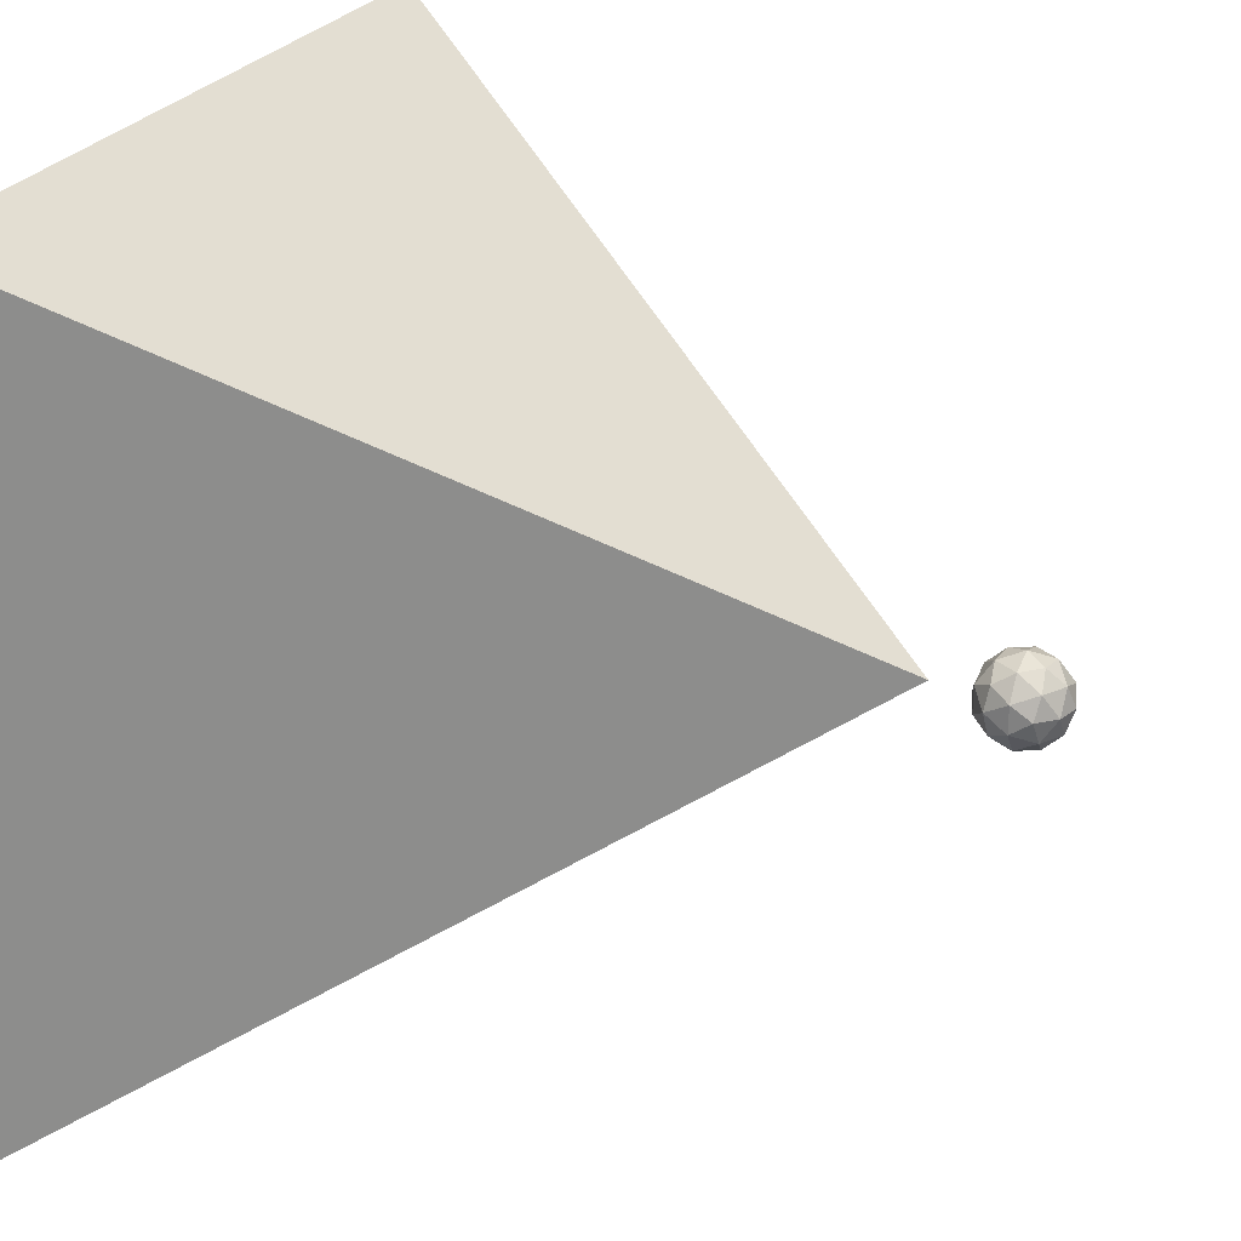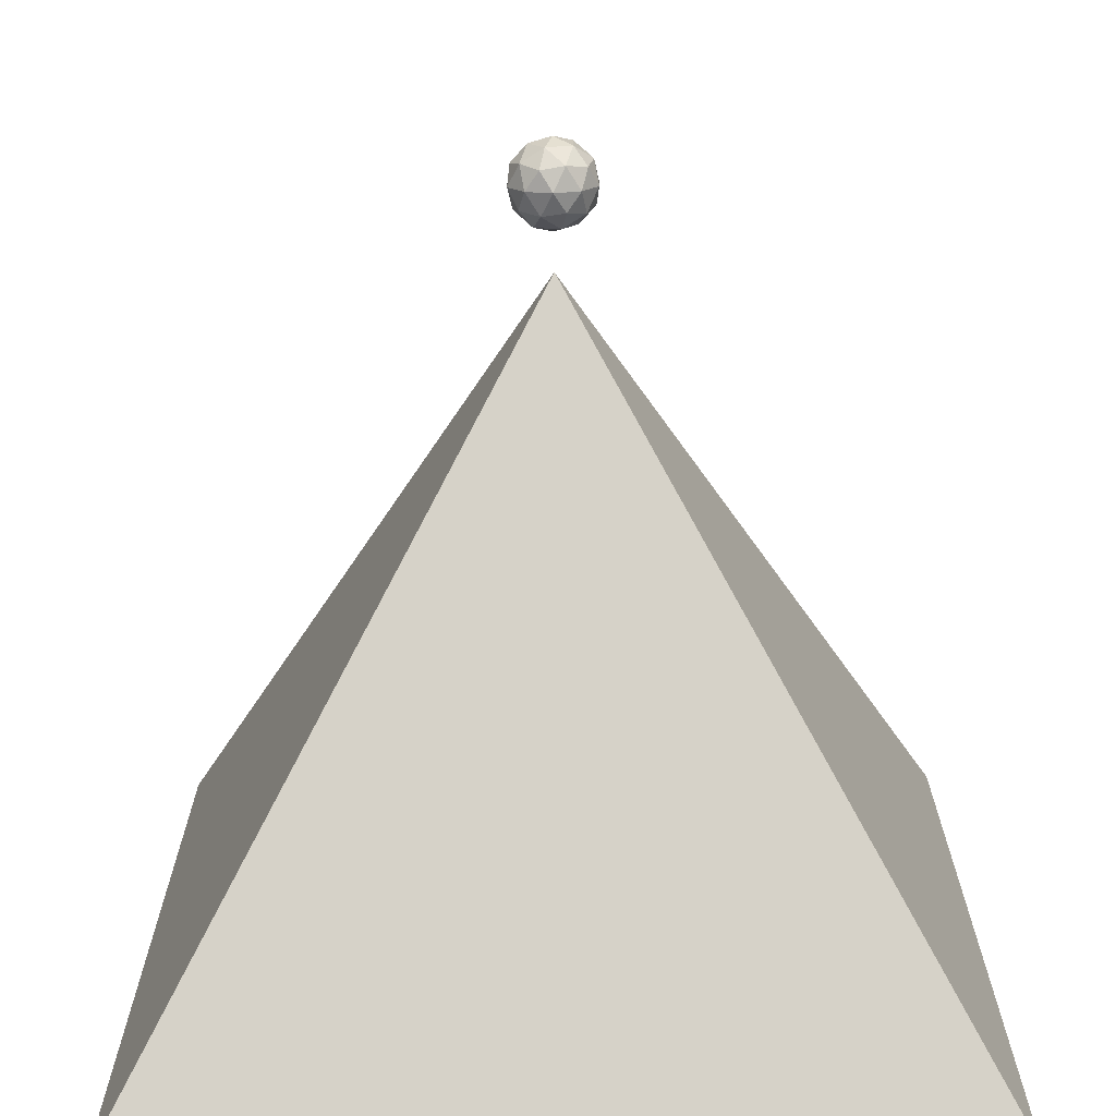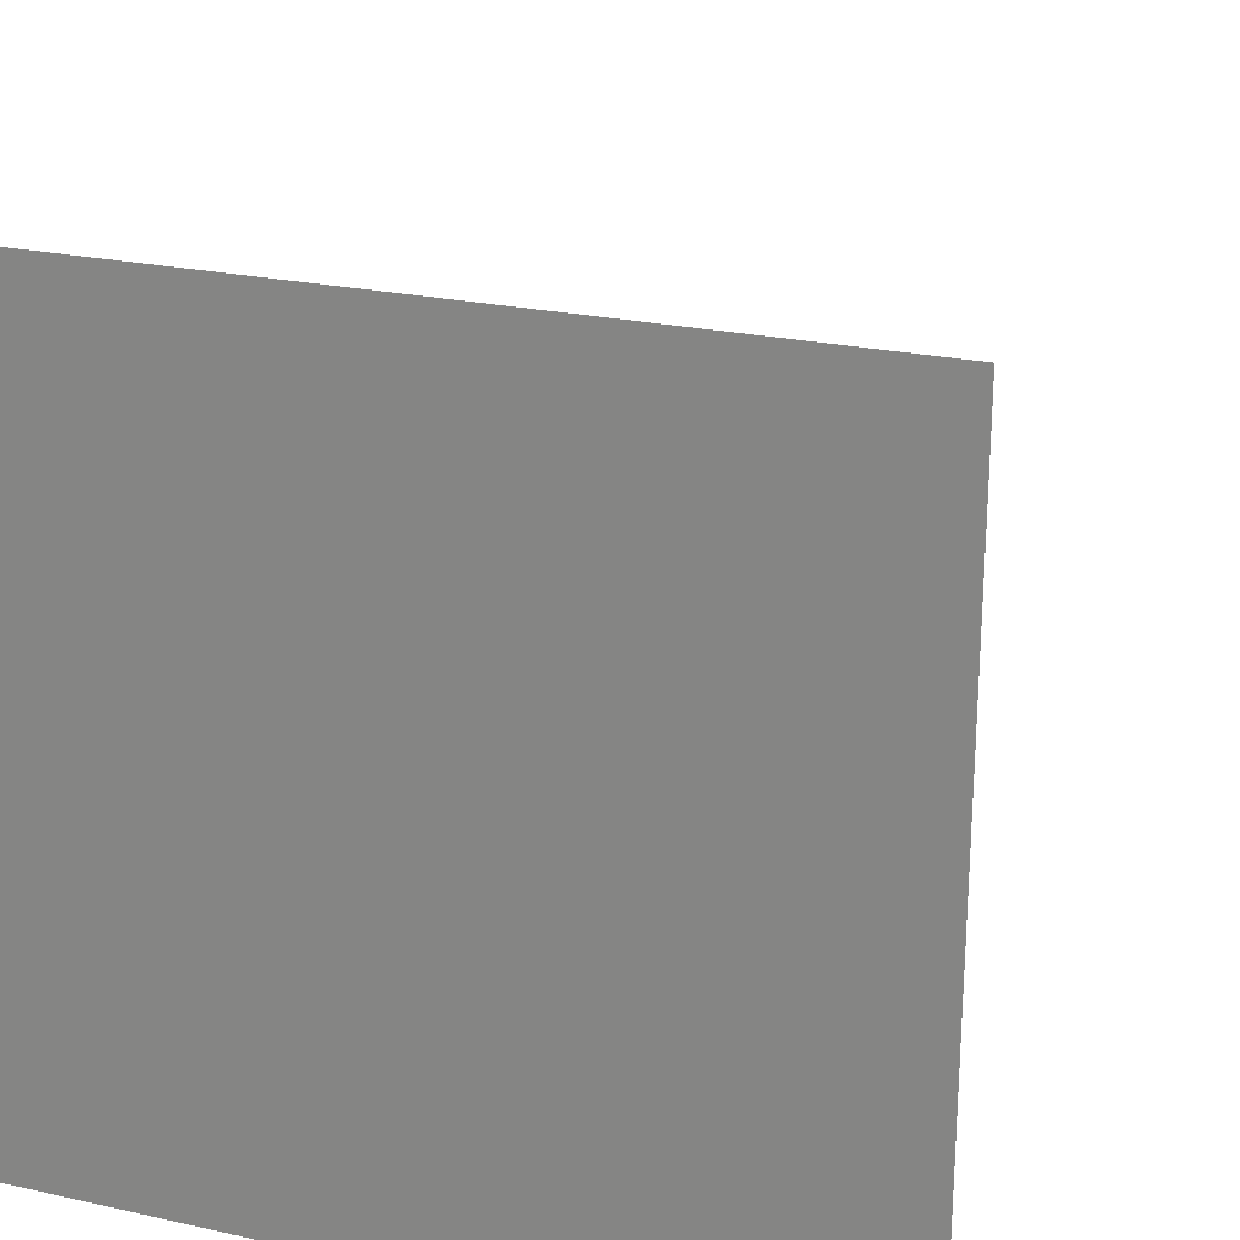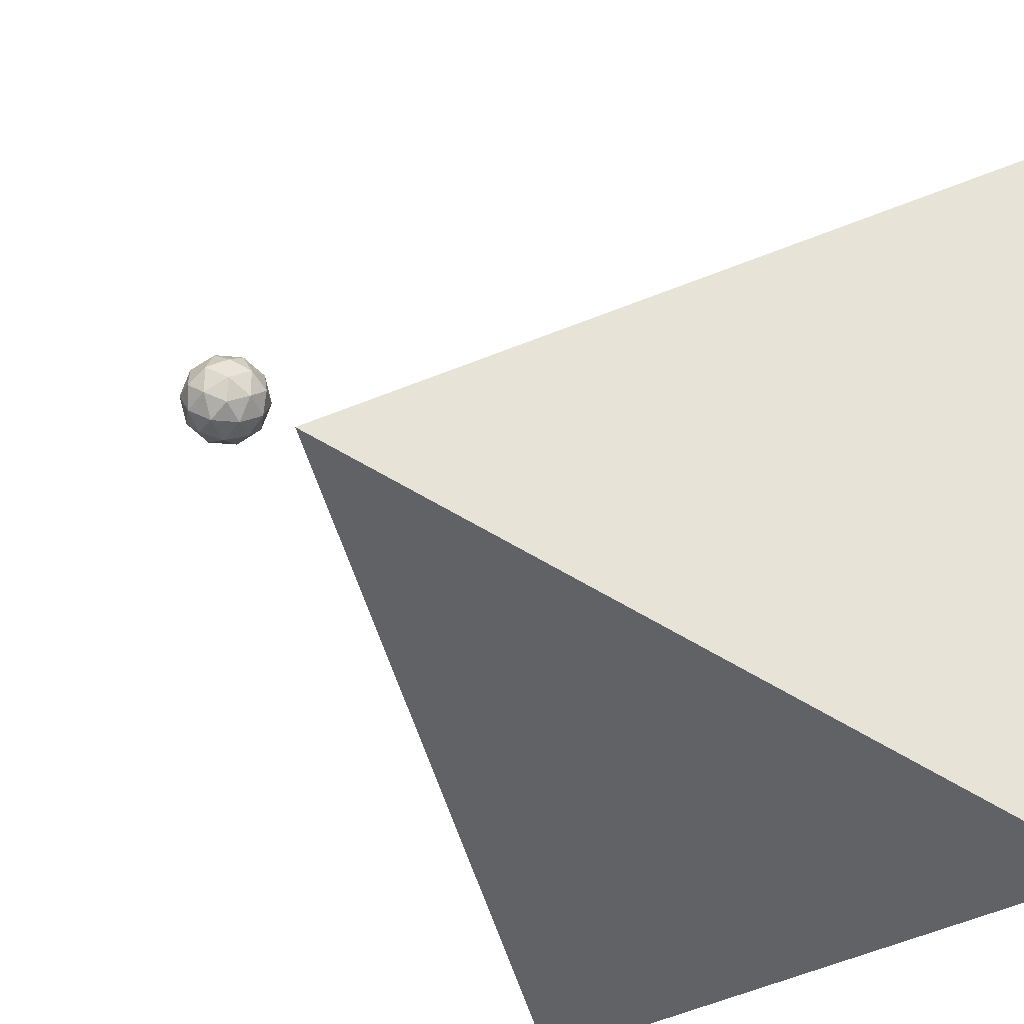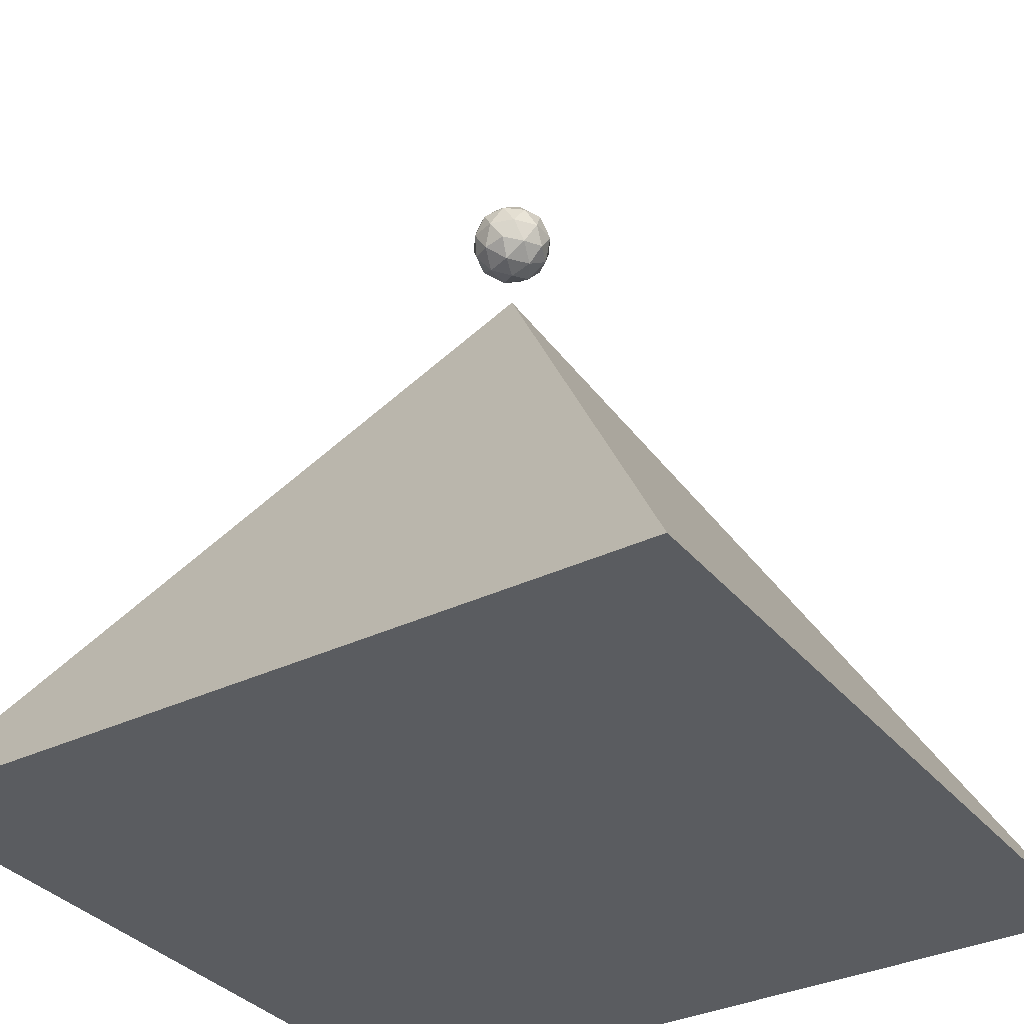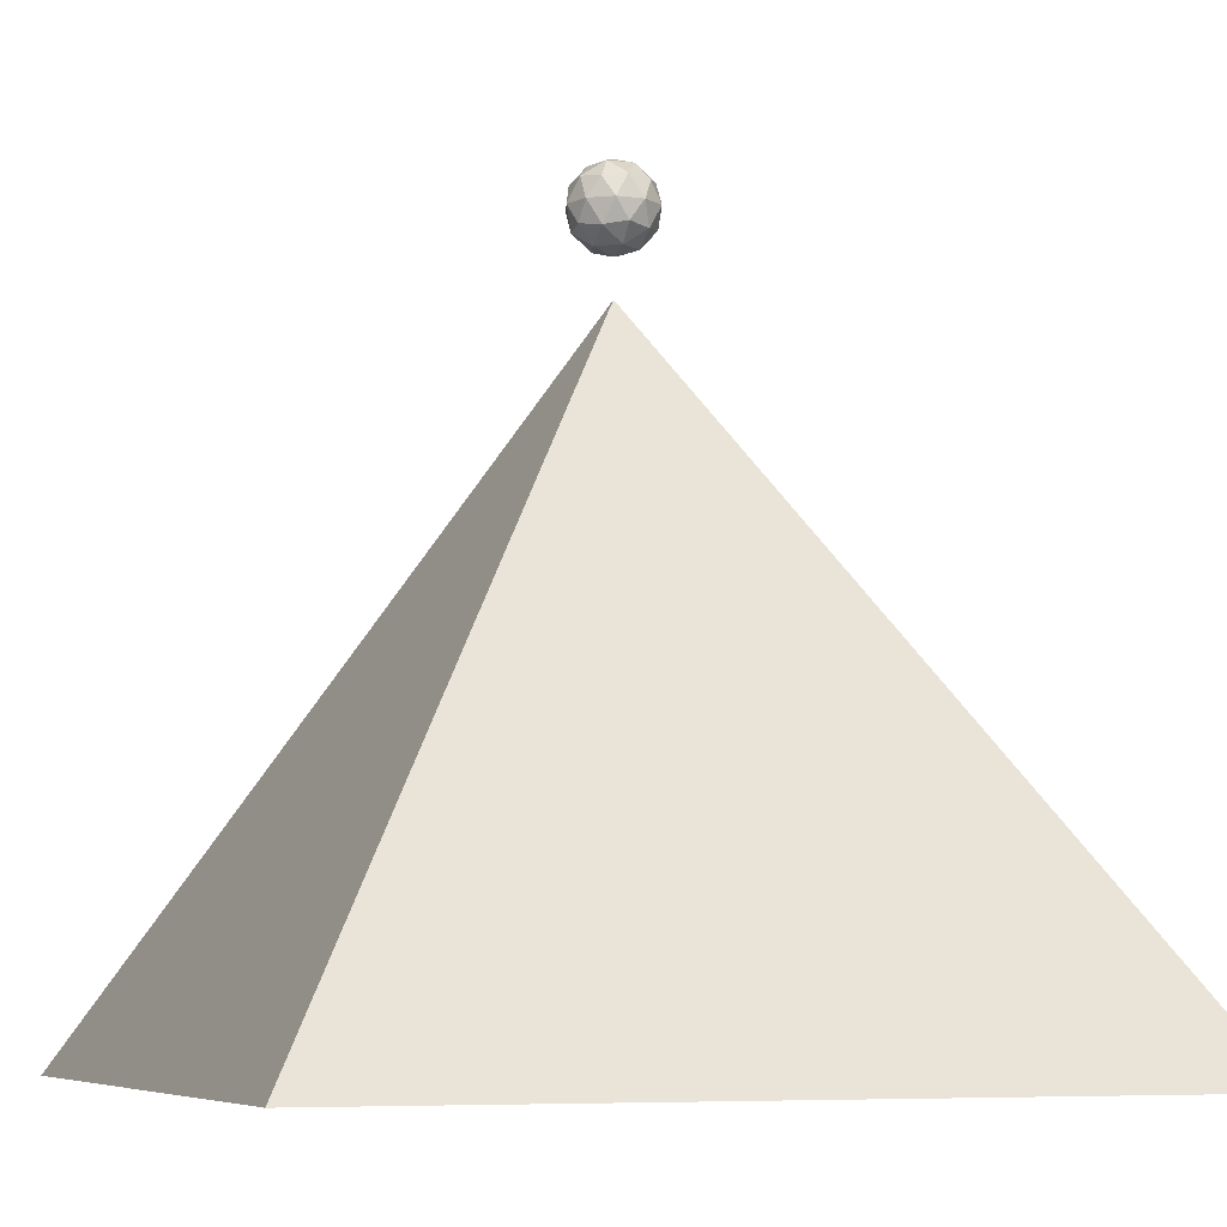
<metadata>
{"format":"obj","ext":"obj","renderer":"f3d","projection":"perspective","resolution":1024,"background":"white","views":[{"elev":25.9,"azim":113.9,"up":"+Z"},{"elev":-71.5,"azim":-179.3,"up":"+Z"},{"elev":23.6,"azim":20.4,"up":"+Z"},{"elev":-27.5,"azim":-130.3,"up":"+Z"},{"elev":-34.0,"azim":-146.9,"up":"+Y"},{"elev":-6.7,"azim":-110.8,"up":"+Y"}]}
</metadata>
<code>
o Cube_Cube.004
v 0 174 0
v 7.707 179.9 5.6
v -2.944 179.9 9.061
v -9.527 179.9 0
v -2.944 179.9 -9.061
v 7.707 179.9 -5.6
v 2.944 189.4 9.061
v -7.707 189.4 5.6
v -7.707 189.4 -5.6
v 2.944 189.4 -9.061
v 9.527 189.4 0
v 0 195.3 0
v -1.73 175.6 5.326
v 4.53 175.6 3.291
v 2.8 179.1 8.617
v 9.061 179.1 0
v 4.53 175.6 -3.291
v -5.6 175.6 0
v -7.33 179.1 5.326
v -1.73 175.6 -5.326
v -7.33 179.1 -5.326
v 2.8 179.1 -8.617
v 10.13 184.7 3.291
v 10.13 184.7 -3.291
v 0 184.7 10.65
v 6.261 184.7 8.617
v -10.13 184.7 3.291
v -6.261 184.7 8.617
v -6.261 184.7 -8.617
v -10.13 184.7 -3.291
v 6.261 184.7 -8.617
v 0 184.7 -10.65
v 7.33 190.3 5.326
v -2.8 190.3 8.617
v -9.061 190.3 0
v -2.8 190.3 -8.617
v 7.33 190.3 -5.326
v 1.73 193.7 5.326
v 5.6 193.7 0
v -4.53 193.7 3.291
v -4.53 193.7 -3.291
v 1.73 193.7 -5.326
v -99.5 0.253 99.5
v 0 164.8 0
v -99.5 0.253 -99.5
v 99.5 0.253 99.5
v 99.5 0.253 -99.5
f 43 44 45
f 45 44 47
f 47 44 46
f 46 44 43
f 45 47 46 43
f 1 14 13
f 2 14 16
f 1 13 18
f 1 18 20
f 1 20 17
f 2 16 23
f 3 15 25
f 4 19 27
f 5 21 29
f 6 22 31
f 2 23 26
f 3 25 28
f 4 27 30
f 5 29 32
f 6 31 24
f 7 33 38
f 8 34 40
f 9 35 41
f 10 36 42
f 11 37 39
f 39 42 12
f 39 37 42
f 37 10 42
f 42 41 12
f 42 36 41
f 36 9 41
f 41 40 12
f 41 35 40
f 35 8 40
f 40 38 12
f 40 34 38
f 34 7 38
f 38 39 12
f 38 33 39
f 33 11 39
f 24 37 11
f 24 31 37
f 31 10 37
f 32 36 10
f 32 29 36
f 29 9 36
f 30 35 9
f 30 27 35
f 27 8 35
f 28 34 8
f 28 25 34
f 25 7 34
f 26 33 7
f 26 23 33
f 23 11 33
f 31 32 10
f 31 22 32
f 22 5 32
f 29 30 9
f 29 21 30
f 21 4 30
f 27 28 8
f 27 19 28
f 19 3 28
f 25 26 7
f 25 15 26
f 15 2 26
f 23 24 11
f 23 16 24
f 16 6 24
f 17 22 6
f 17 20 22
f 20 5 22
f 20 21 5
f 20 18 21
f 18 4 21
f 18 19 4
f 18 13 19
f 13 3 19
f 16 17 6
f 16 14 17
f 14 1 17
f 13 15 3
f 13 14 15
f 14 2 15

</code>
